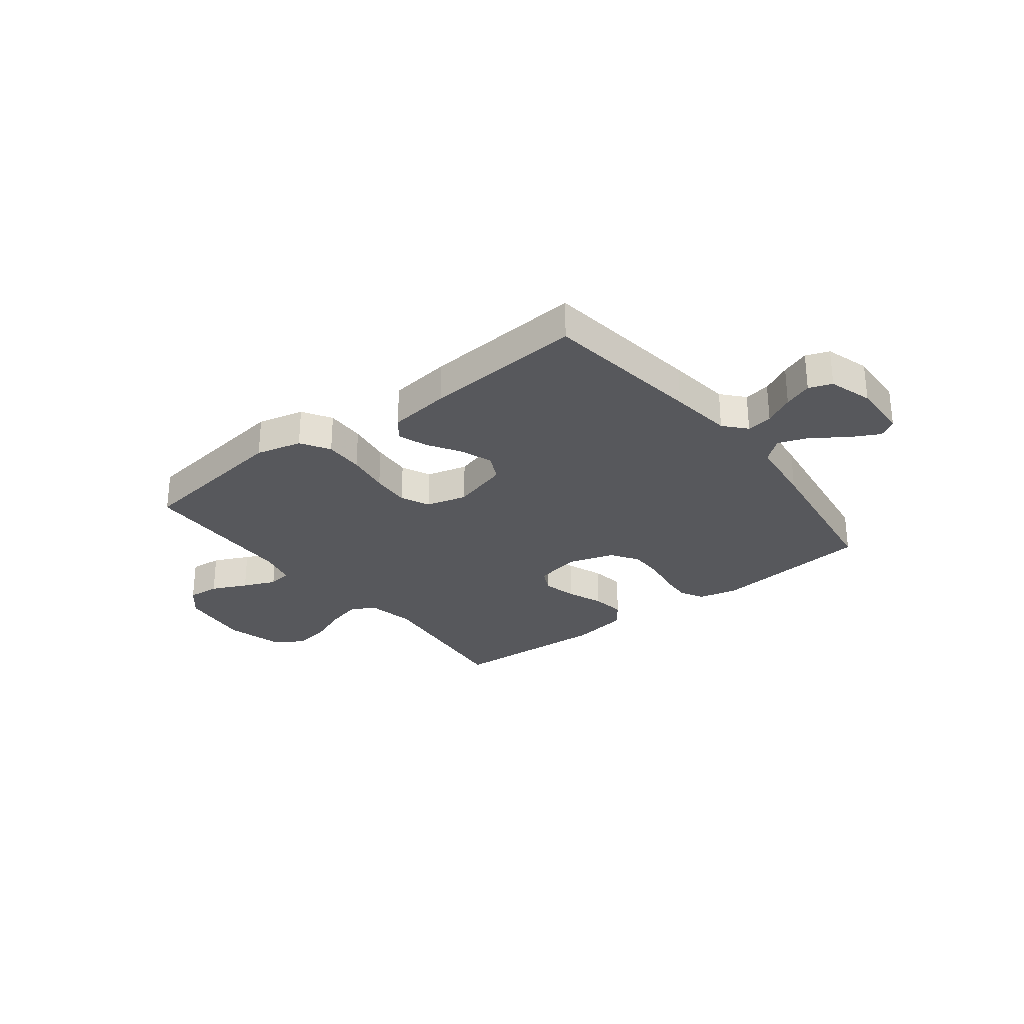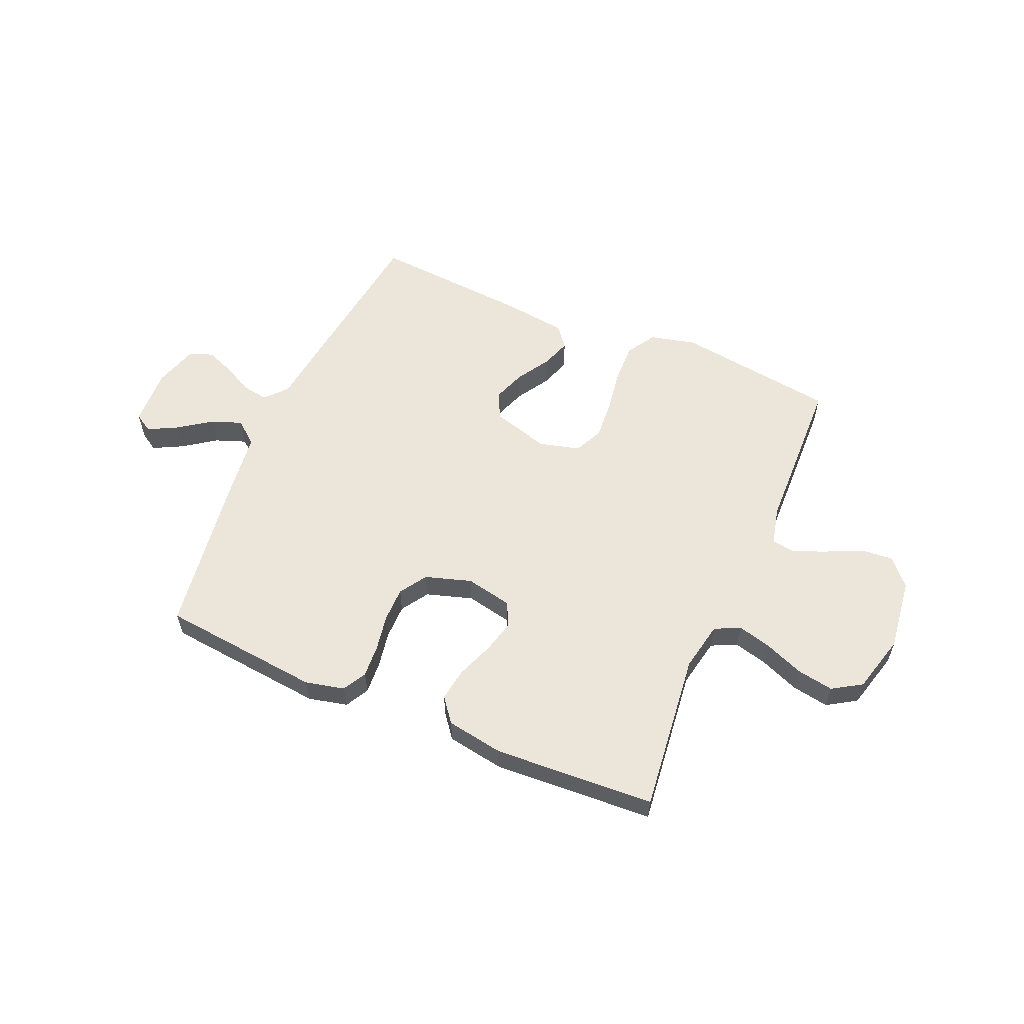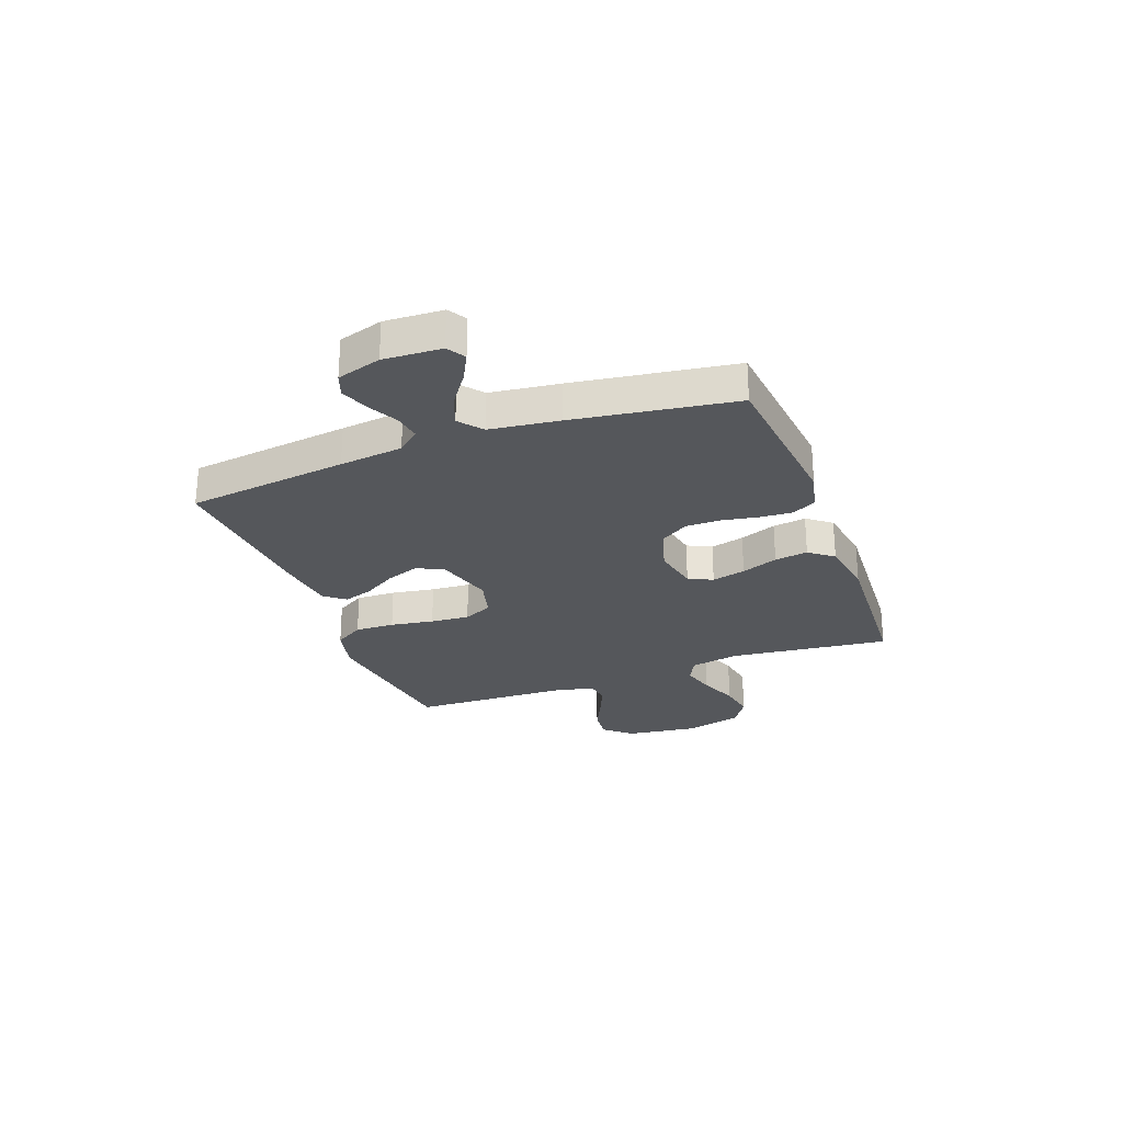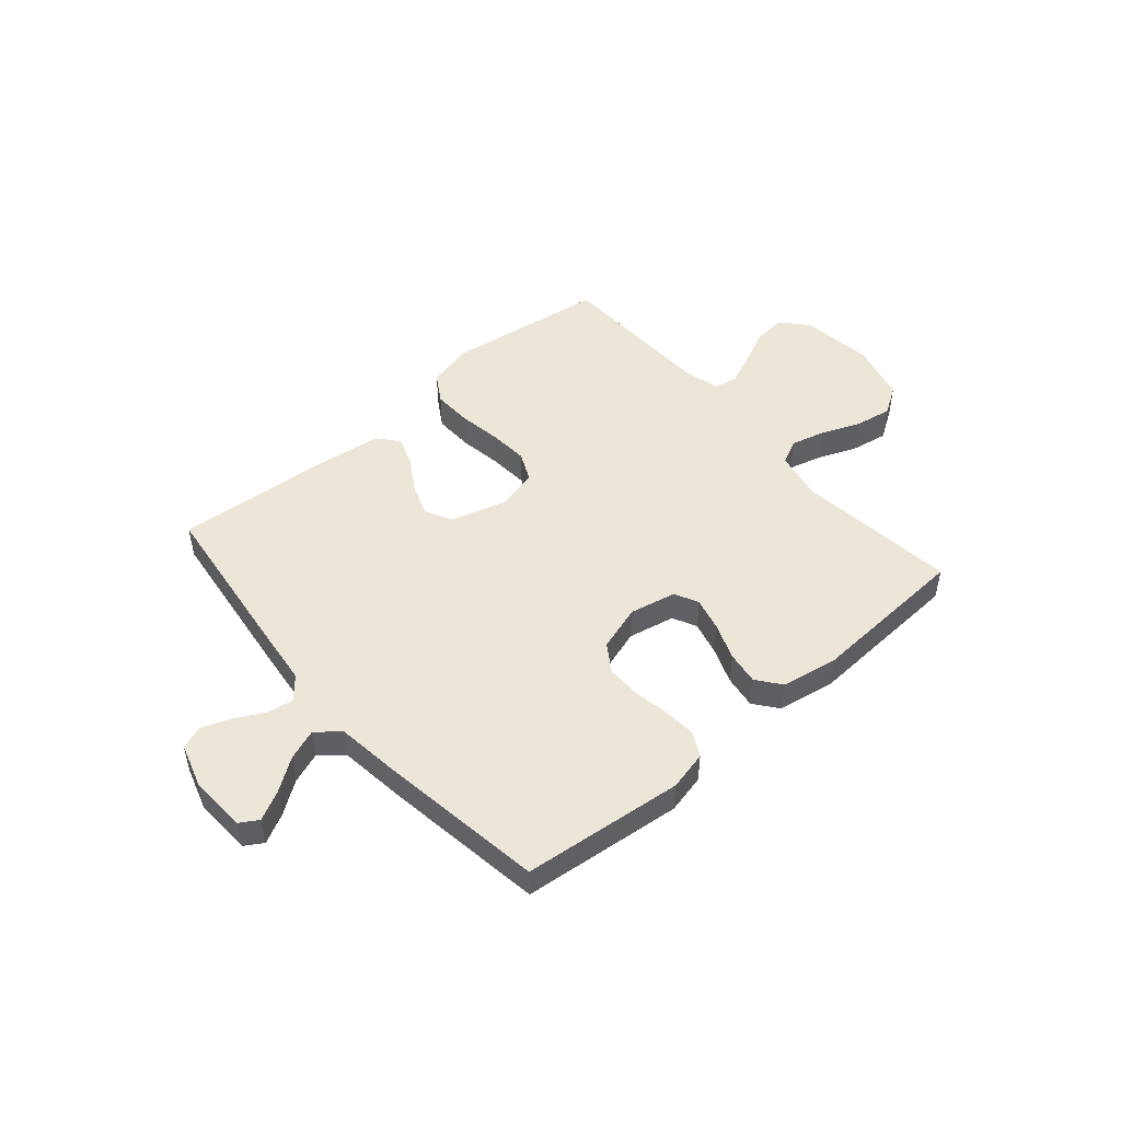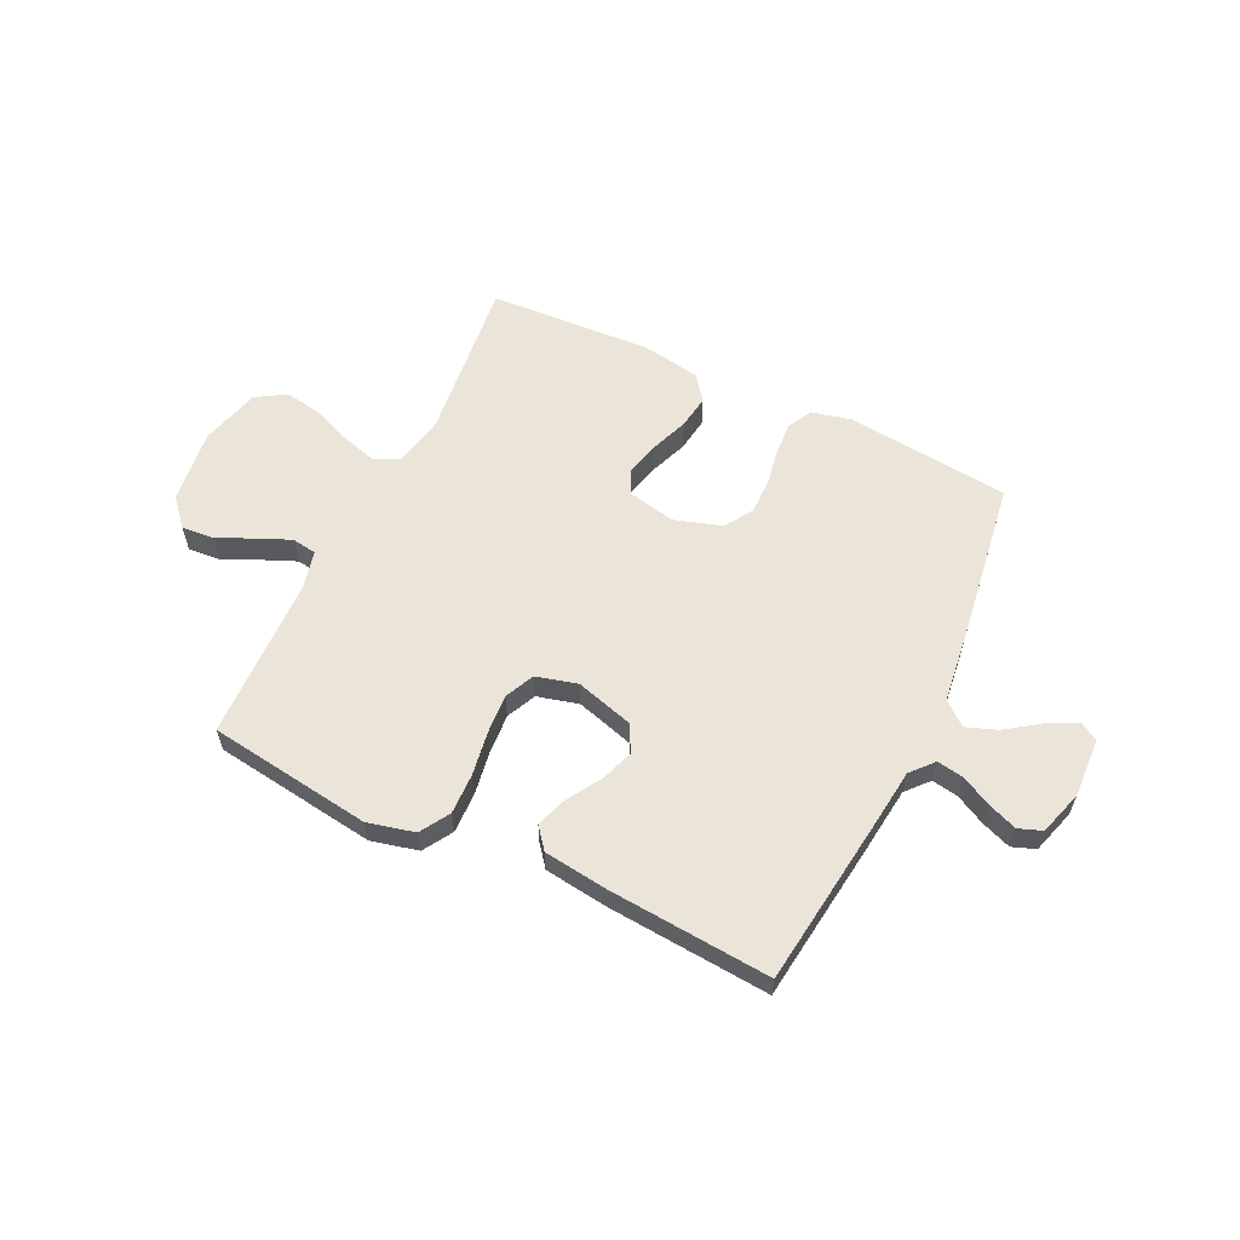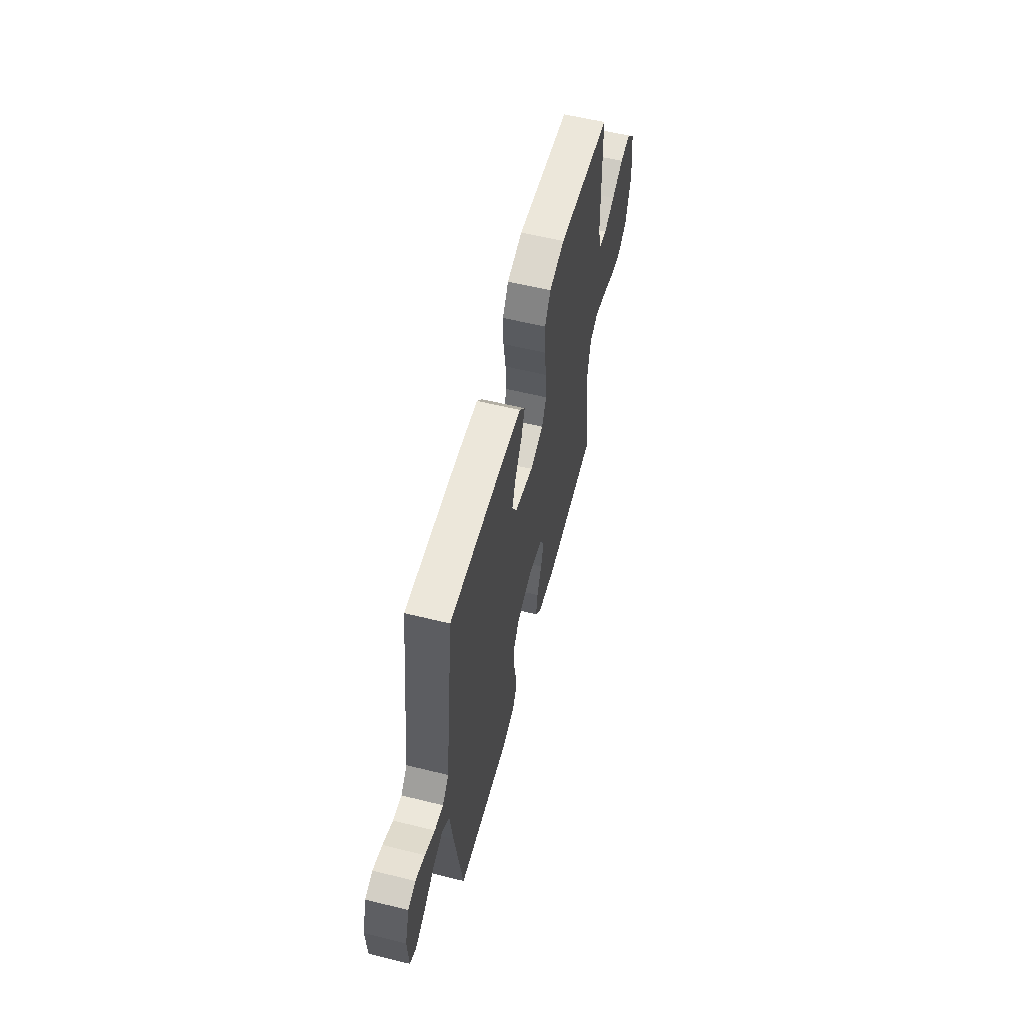
<metadata>
{"format":"obj","ext":"obj","renderer":"f3d","projection":"perspective","resolution":1024,"background":"white","views":[{"elev":-28.5,"azim":37.9,"up":"+Y"},{"elev":57.6,"azim":-156.7,"up":"+Y"},{"elev":-26.4,"azim":110.4,"up":"+Y"},{"elev":48.8,"azim":139.3,"up":"+Y"},{"elev":59.4,"azim":25.7,"up":"+Y"},{"elev":58.4,"azim":104.3,"up":"+Z"}]}
</metadata>
<code>
v 0.5 0.07 -0.5
v 0.2 0.07 -0.531
v 0.127 0.07 -0.514
v 0.103 0.07 -0.47
v 0.107 0.07 -0.409
v 0.119 0.07 -0.341
v 0.119 0.07 -0.276
v 0.086 0.07 -0.225
v 0 0.07 -0.198
v -0.087 0.07 -0.216
v -0.109 0.07 -0.261
v -0.093 0.07 -0.324
v -0.067 0.07 -0.392
v -0.058 0.07 -0.454
v -0.093 0.07 -0.499
v -0.2 0.07 -0.517
v -0.5 0.07 -0.5
v -0.466 0.07 -0.2
v -0.484 0.07 -0.108
v -0.531 0.07 -0.085
v -0.595 0.07 -0.102
v -0.667 0.07 -0.131
v -0.736 0.07 -0.143
v -0.79 0.07 -0.109
v -0.819 0.07 0
v -0.802 0.07 0.135
v -0.758 0.07 0.185
v -0.698 0.07 0.18
v -0.632 0.07 0.149
v -0.571 0.07 0.123
v -0.526 0.07 0.13
v -0.509 0.07 0.2
v -0.5 0.07 0.5
v -0.2 0.07 0.541
v -0.114 0.07 0.52
v -0.081 0.07 0.466
v -0.083 0.07 0.392
v -0.096 0.07 0.311
v -0.101 0.07 0.238
v -0.076 0.07 0.184
v 0 0.07 0.164
v 0.107 0.07 0.195
v 0.132 0.07 0.245
v 0.11 0.07 0.306
v 0.072 0.07 0.368
v 0.053 0.07 0.423
v 0.084 0.07 0.462
v 0.2 0.07 0.477
v 0.5 0.07 0.5
v 0.538 0.07 0.2
v 0.552 0.07 0.082
v 0.588 0.07 0.041
v 0.637 0.07 0.049
v 0.693 0.07 0.078
v 0.746 0.07 0.098
v 0.789 0.07 0.082
v 0.814 0.07 0
v 0.809 0.07 -0.108
v 0.775 0.07 -0.129
v 0.721 0.07 -0.101
v 0.66 0.07 -0.058
v 0.603 0.07 -0.037
v 0.56 0.07 -0.072
v 0.544 0.07 -0.2
v 0.5 0 -0.5
v 0.2 0 -0.531
v 0.127 0 -0.514
v 0.103 0 -0.47
v 0.107 0 -0.409
v 0.119 0 -0.341
v 0.119 0 -0.276
v 0.086 0 -0.225
v 0 0 -0.198
v -0.087 0 -0.216
v -0.109 0 -0.261
v -0.093 0 -0.324
v -0.067 0 -0.392
v -0.058 0 -0.454
v -0.093 0 -0.499
v -0.2 0 -0.517
v -0.5 0 -0.5
v -0.466 0 -0.2
v -0.484 0 -0.108
v -0.531 0 -0.085
v -0.595 0 -0.102
v -0.667 0 -0.131
v -0.736 0 -0.143
v -0.79 0 -0.109
v -0.819 0 0
v -0.802 0 0.135
v -0.758 0 0.185
v -0.698 0 0.18
v -0.632 0 0.149
v -0.571 0 0.123
v -0.526 0 0.13
v -0.509 0 0.2
v -0.5 0 0.5
v -0.2 0 0.541
v -0.114 0 0.52
v -0.081 0 0.466
v -0.083 0 0.392
v -0.096 0 0.311
v -0.101 0 0.238
v -0.076 0 0.184
v 0 0 0.164
v 0.107 0 0.195
v 0.132 0 0.245
v 0.11 0 0.306
v 0.072 0 0.368
v 0.053 0 0.423
v 0.084 0 0.462
v 0.2 0 0.477
v 0.5 0 0.5
v 0.538 0 0.2
v 0.552 0 0.082
v 0.588 0 0.041
v 0.637 0 0.049
v 0.693 0 0.078
v 0.746 0 0.098
v 0.789 0 0.082
v 0.814 0 0
v 0.809 0 -0.108
v 0.775 0 -0.129
v 0.721 0 -0.101
v 0.66 0 -0.058
v 0.603 0 -0.037
v 0.56 0 -0.072
v 0.544 0 -0.2
f 63 64 1 2
f 58 59 60 61
f 58 61 62
f 57 58 62
f 56 57 62
f 53 54 55 56
f 53 56 62
f 52 53 62 63
f 48 49 50 51
f 44 45 46 47
f 43 44 47 48
f 35 36 37 38
f 35 38 39
f 32 33 34 35
f 31 32 35 39
f 26 27 28 29
f 26 29 30
f 25 26 30
f 24 25 30 31
f 21 22 23 24
f 20 21 24 31
f 15 16 17 18
f 15 18 19
f 12 13 14 15
f 11 12 15 19
f 10 11 19 20
f 3 4 5 6
f 3 6 7
f 2 3 7
f 63 2 7
f 52 63 7 8
f 43 48 51 52
f 42 43 52 8
f 41 42 8 9
f 40 41 9 10
f 31 39 40
f 10 20 31 40
f 66 65 128 127
f 125 124 123 122
f 126 125 122
f 126 122 121
f 126 121 120
f 120 119 118 117
f 126 120 117
f 127 126 117 116
f 115 114 113 112
f 111 110 109 108
f 112 111 108 107
f 102 101 100 99
f 103 102 99
f 99 98 97 96
f 103 99 96 95
f 93 92 91 90
f 94 93 90
f 94 90 89
f 95 94 89 88
f 88 87 86 85
f 95 88 85 84
f 82 81 80 79
f 83 82 79
f 79 78 77 76
f 83 79 76 75
f 84 83 75 74
f 70 69 68 67
f 71 70 67
f 71 67 66
f 71 66 127
f 72 71 127 116
f 116 115 112 107
f 72 116 107 106
f 73 72 106 105
f 74 73 105 104
f 104 103 95
f 104 95 84 74
f 1 65 66 2
f 2 66 67 3
f 3 67 68 4
f 4 68 69 5
f 5 69 70 6
f 6 70 71 7
f 7 71 72 8
f 8 72 73 9
f 9 73 74 10
f 10 74 75 11
f 11 75 76 12
f 12 76 77 13
f 13 77 78 14
f 14 78 79 15
f 15 79 80 16
f 16 80 81 17
f 17 81 82 18
f 18 82 83 19
f 19 83 84 20
f 20 84 85 21
f 21 85 86 22
f 22 86 87 23
f 23 87 88 24
f 24 88 89 25
f 25 89 90 26
f 26 90 91 27
f 27 91 92 28
f 28 92 93 29
f 29 93 94 30
f 30 94 95 31
f 31 95 96 32
f 32 96 97 33
f 33 97 98 34
f 34 98 99 35
f 35 99 100 36
f 36 100 101 37
f 37 101 102 38
f 38 102 103 39
f 39 103 104 40
f 40 104 105 41
f 41 105 106 42
f 42 106 107 43
f 43 107 108 44
f 44 108 109 45
f 45 109 110 46
f 46 110 111 47
f 47 111 112 48
f 48 112 113 49
f 49 113 114 50
f 50 114 115 51
f 51 115 116 52
f 52 116 117 53
f 53 117 118 54
f 54 118 119 55
f 55 119 120 56
f 56 120 121 57
f 57 121 122 58
f 58 122 123 59
f 59 123 124 60
f 60 124 125 61
f 61 125 126 62
f 62 126 127 63
f 63 127 128 64
f 64 128 65 1

</code>
